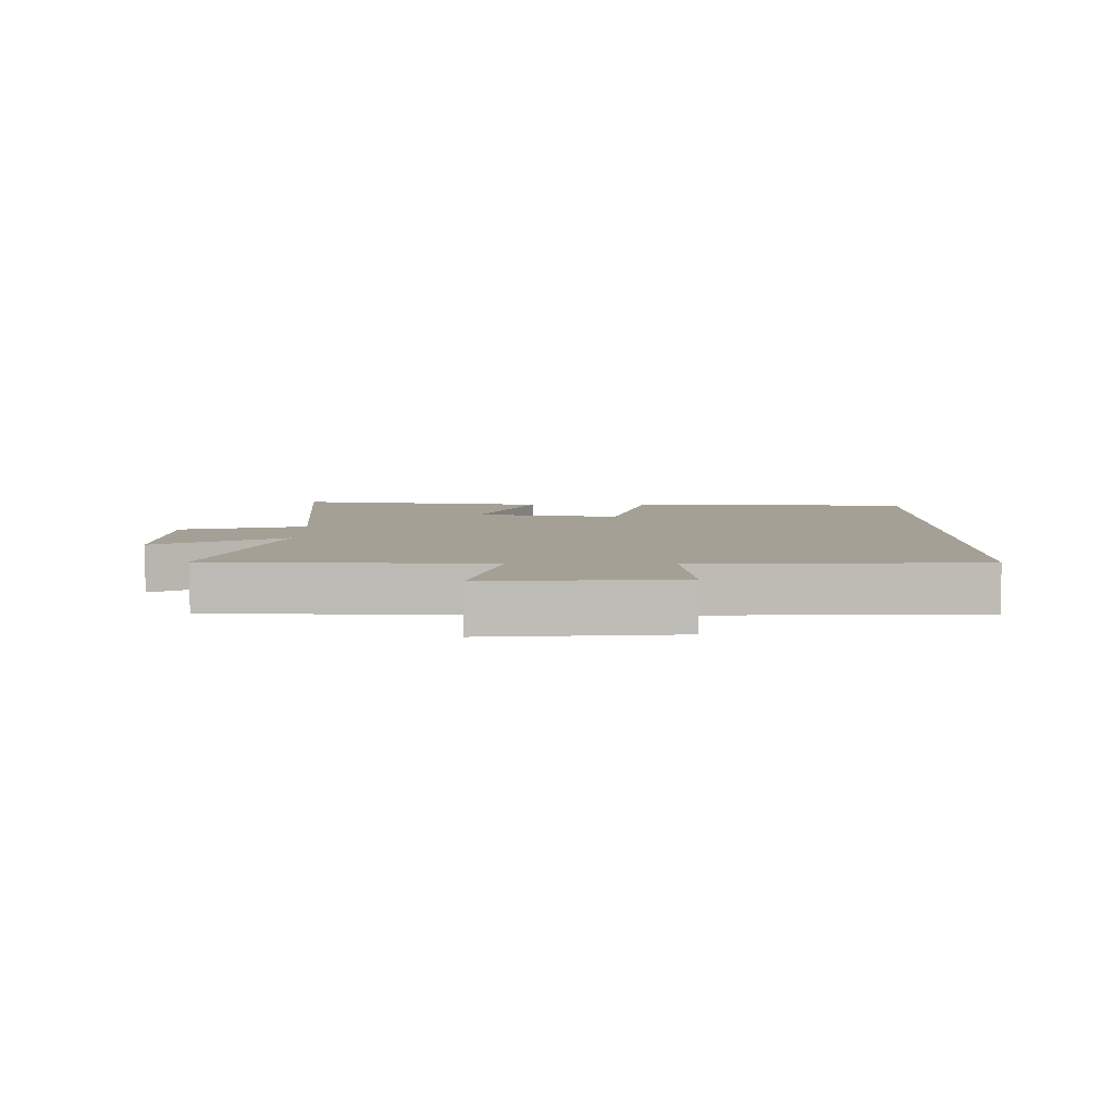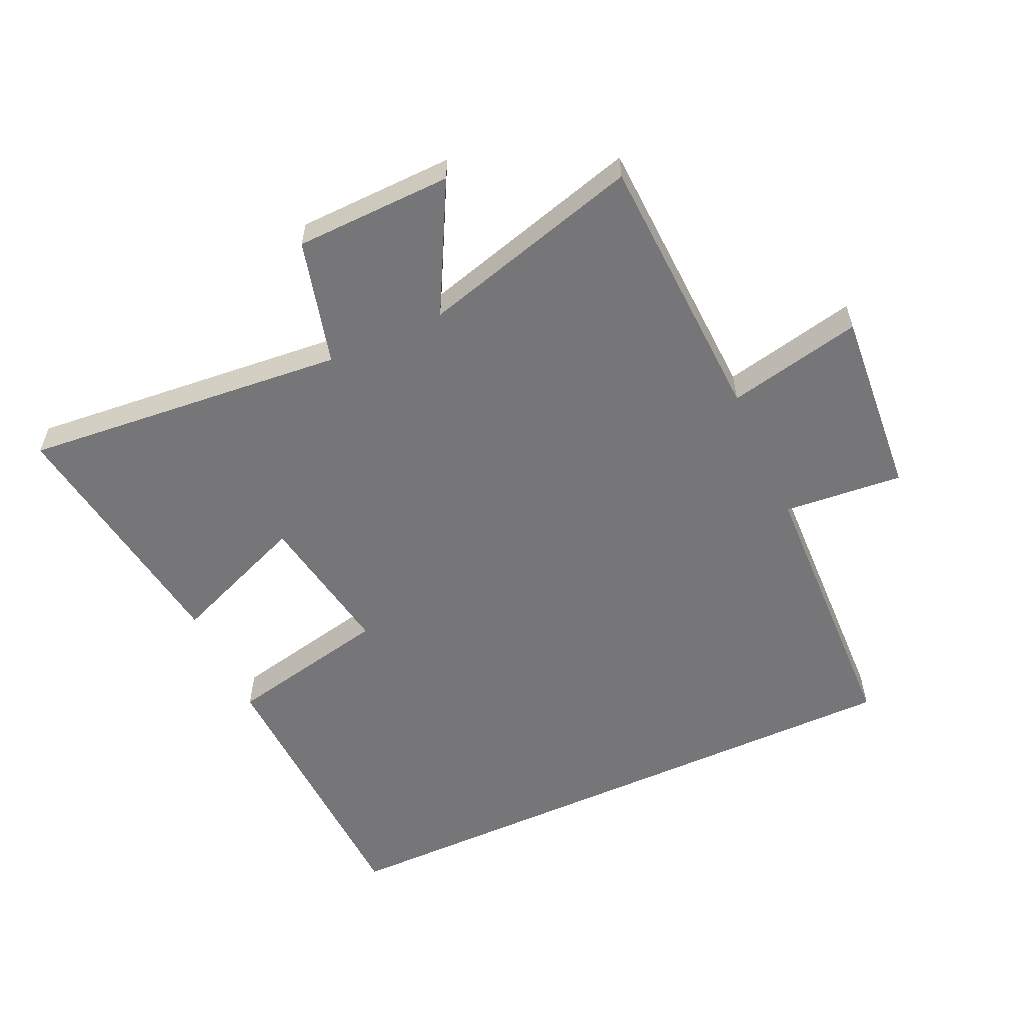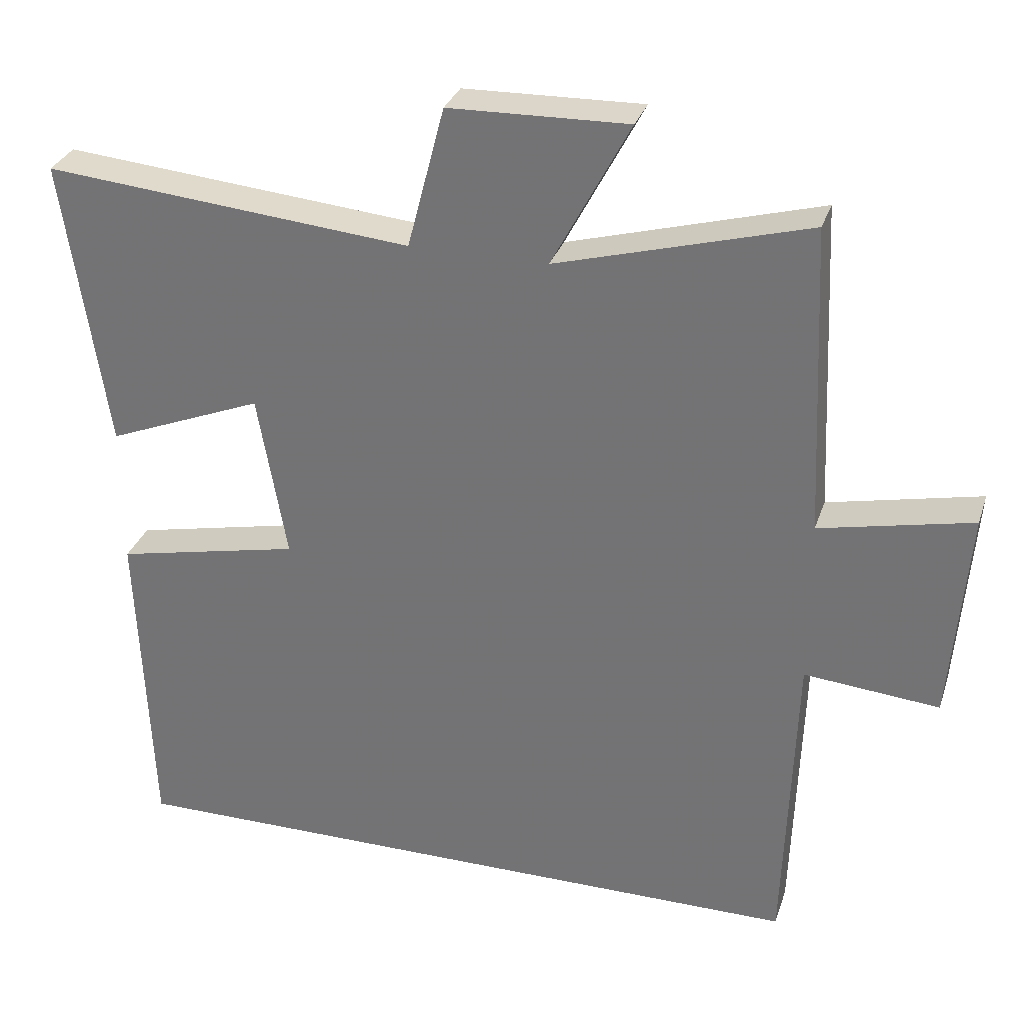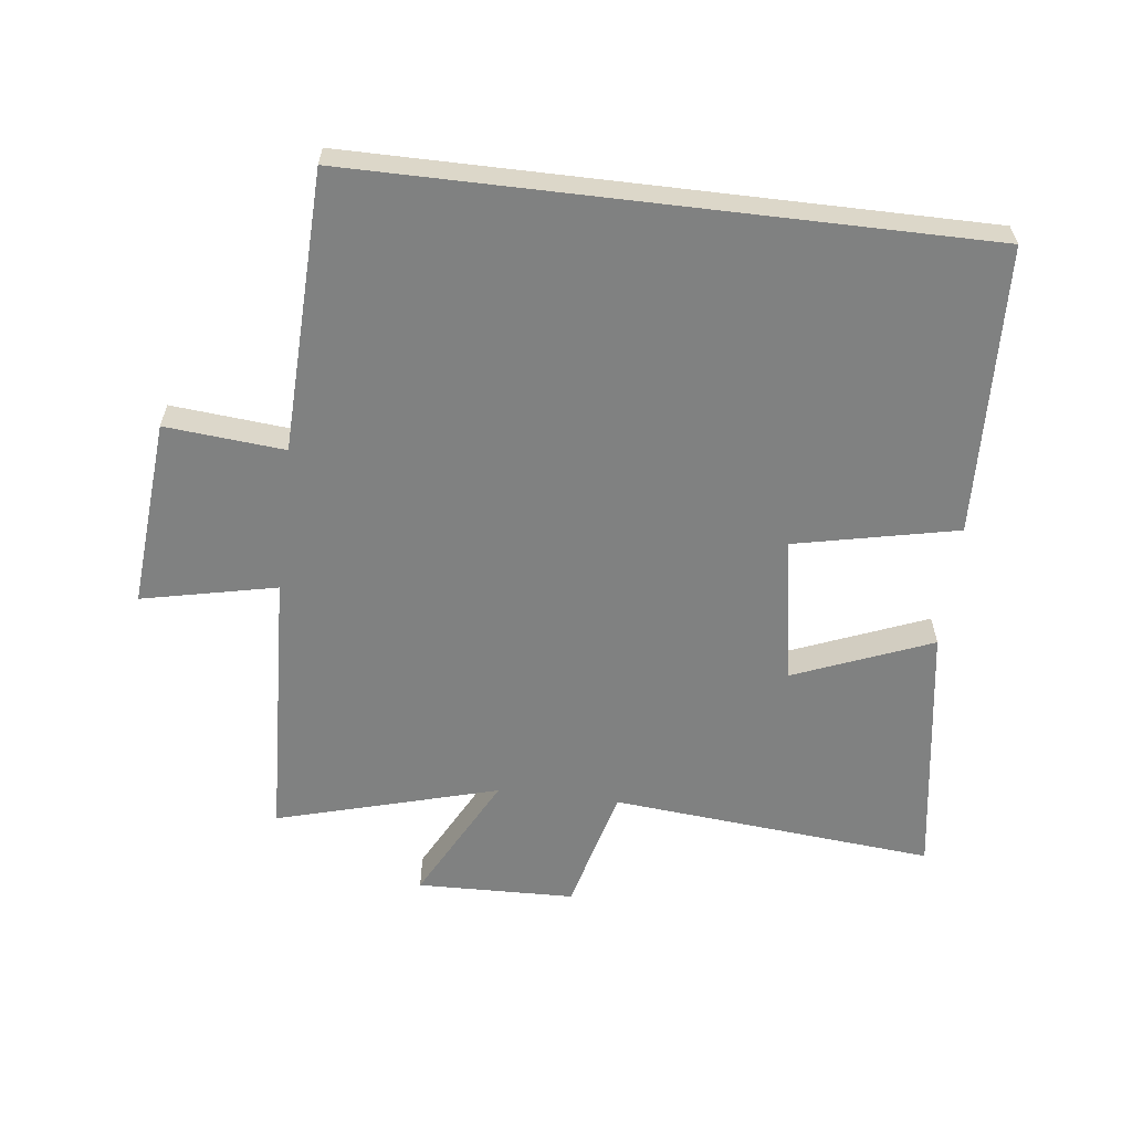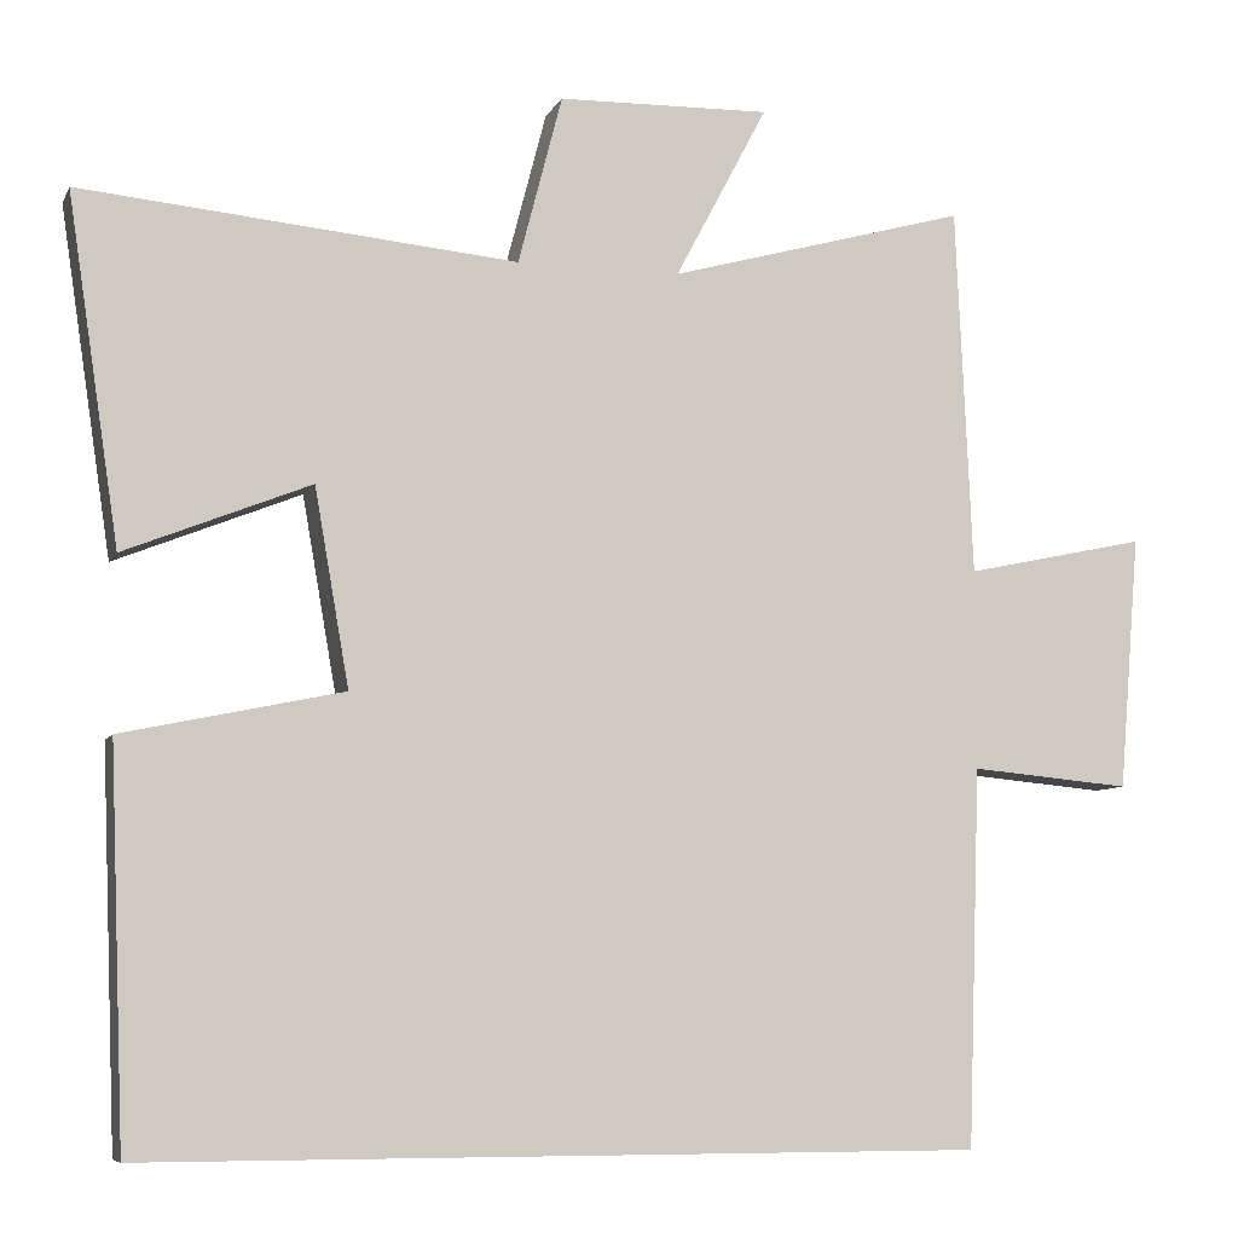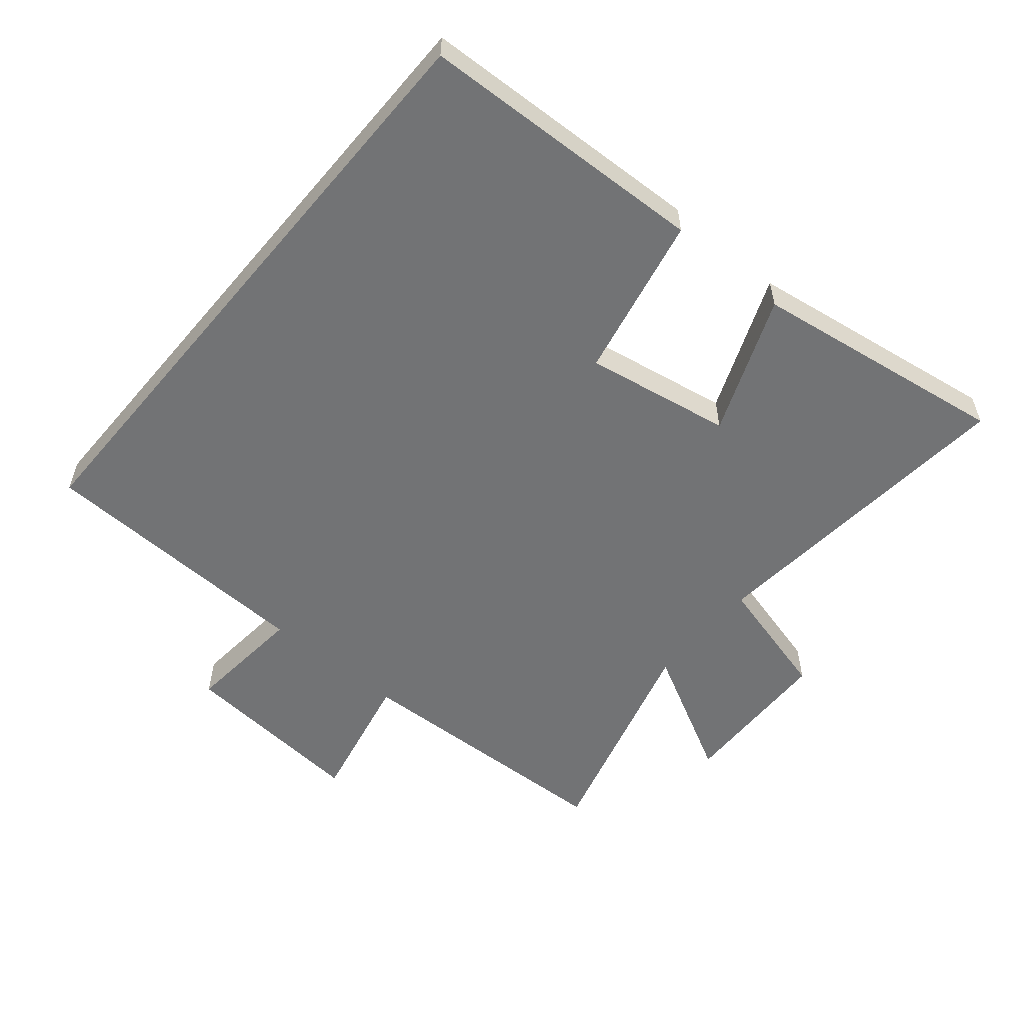
<metadata>
{"format":"obj","ext":"obj","renderer":"f3d","projection":"perspective","resolution":1024,"background":"white","views":[{"elev":5.9,"azim":90.3,"up":"+Y"},{"elev":-56.9,"azim":24.6,"up":"+Y"},{"elev":30.7,"azim":16.8,"up":"+Z"},{"elev":-60.3,"azim":173.2,"up":"+Y"},{"elev":-7.4,"azim":-16.8,"up":"+Z"},{"elev":-55.8,"azim":-130.0,"up":"+Y"}]}
</metadata>
<code>
v -0.482 0.07 -0.5
v -0.5 0.07 -0.049
v -0.245 0.07 0.005
v -0.285 0.07 0.233
v -0.5 0.07 0.147
v -0.56 0.07 0.547
v -0.055 0.07 0.5
v -0.004 0.07 0.696
v 0.242 0.07 0.702
v 0.135 0.07 0.5
v 0.481 0.07 0.596
v 0.5 0.07 0.169
v 0.71 0.07 0.214
v 0.686 0.07 -0.08
v 0.5 0.07 -0.063
v 0.485 0.07 -0.5
v -0.482 0 -0.5
v -0.5 0 -0.049
v -0.245 0 0.005
v -0.285 0 0.233
v -0.5 0 0.147
v -0.56 0 0.547
v -0.055 0 0.5
v -0.004 0 0.696
v 0.242 0 0.702
v 0.135 0 0.5
v 0.481 0 0.596
v 0.5 0 0.169
v 0.71 0 0.214
v 0.686 0 -0.08
v 0.5 0 -0.063
v 0.485 0 -0.5
f 1 2 3
f 16 1 3
f 15 16 3
f 12 13 14 15
f 15 3 4
f 12 15 4
f 11 12 4
f 10 11 4
f 7 8 9 10
f 7 10 4 5
f 5 6 7
f 19 18 17
f 19 17 32
f 19 32 31
f 31 30 29 28
f 20 19 31
f 20 31 28
f 20 28 27
f 20 27 26
f 26 25 24 23
f 21 20 26 23
f 23 22 21
f 1 17 18 2
f 2 18 19 3
f 3 19 20 4
f 4 20 21 5
f 5 21 22 6
f 6 22 23 7
f 7 23 24 8
f 8 24 25 9
f 9 25 26 10
f 10 26 27 11
f 11 27 28 12
f 12 28 29 13
f 13 29 30 14
f 14 30 31 15
f 15 31 32 16
f 16 32 17 1

</code>
